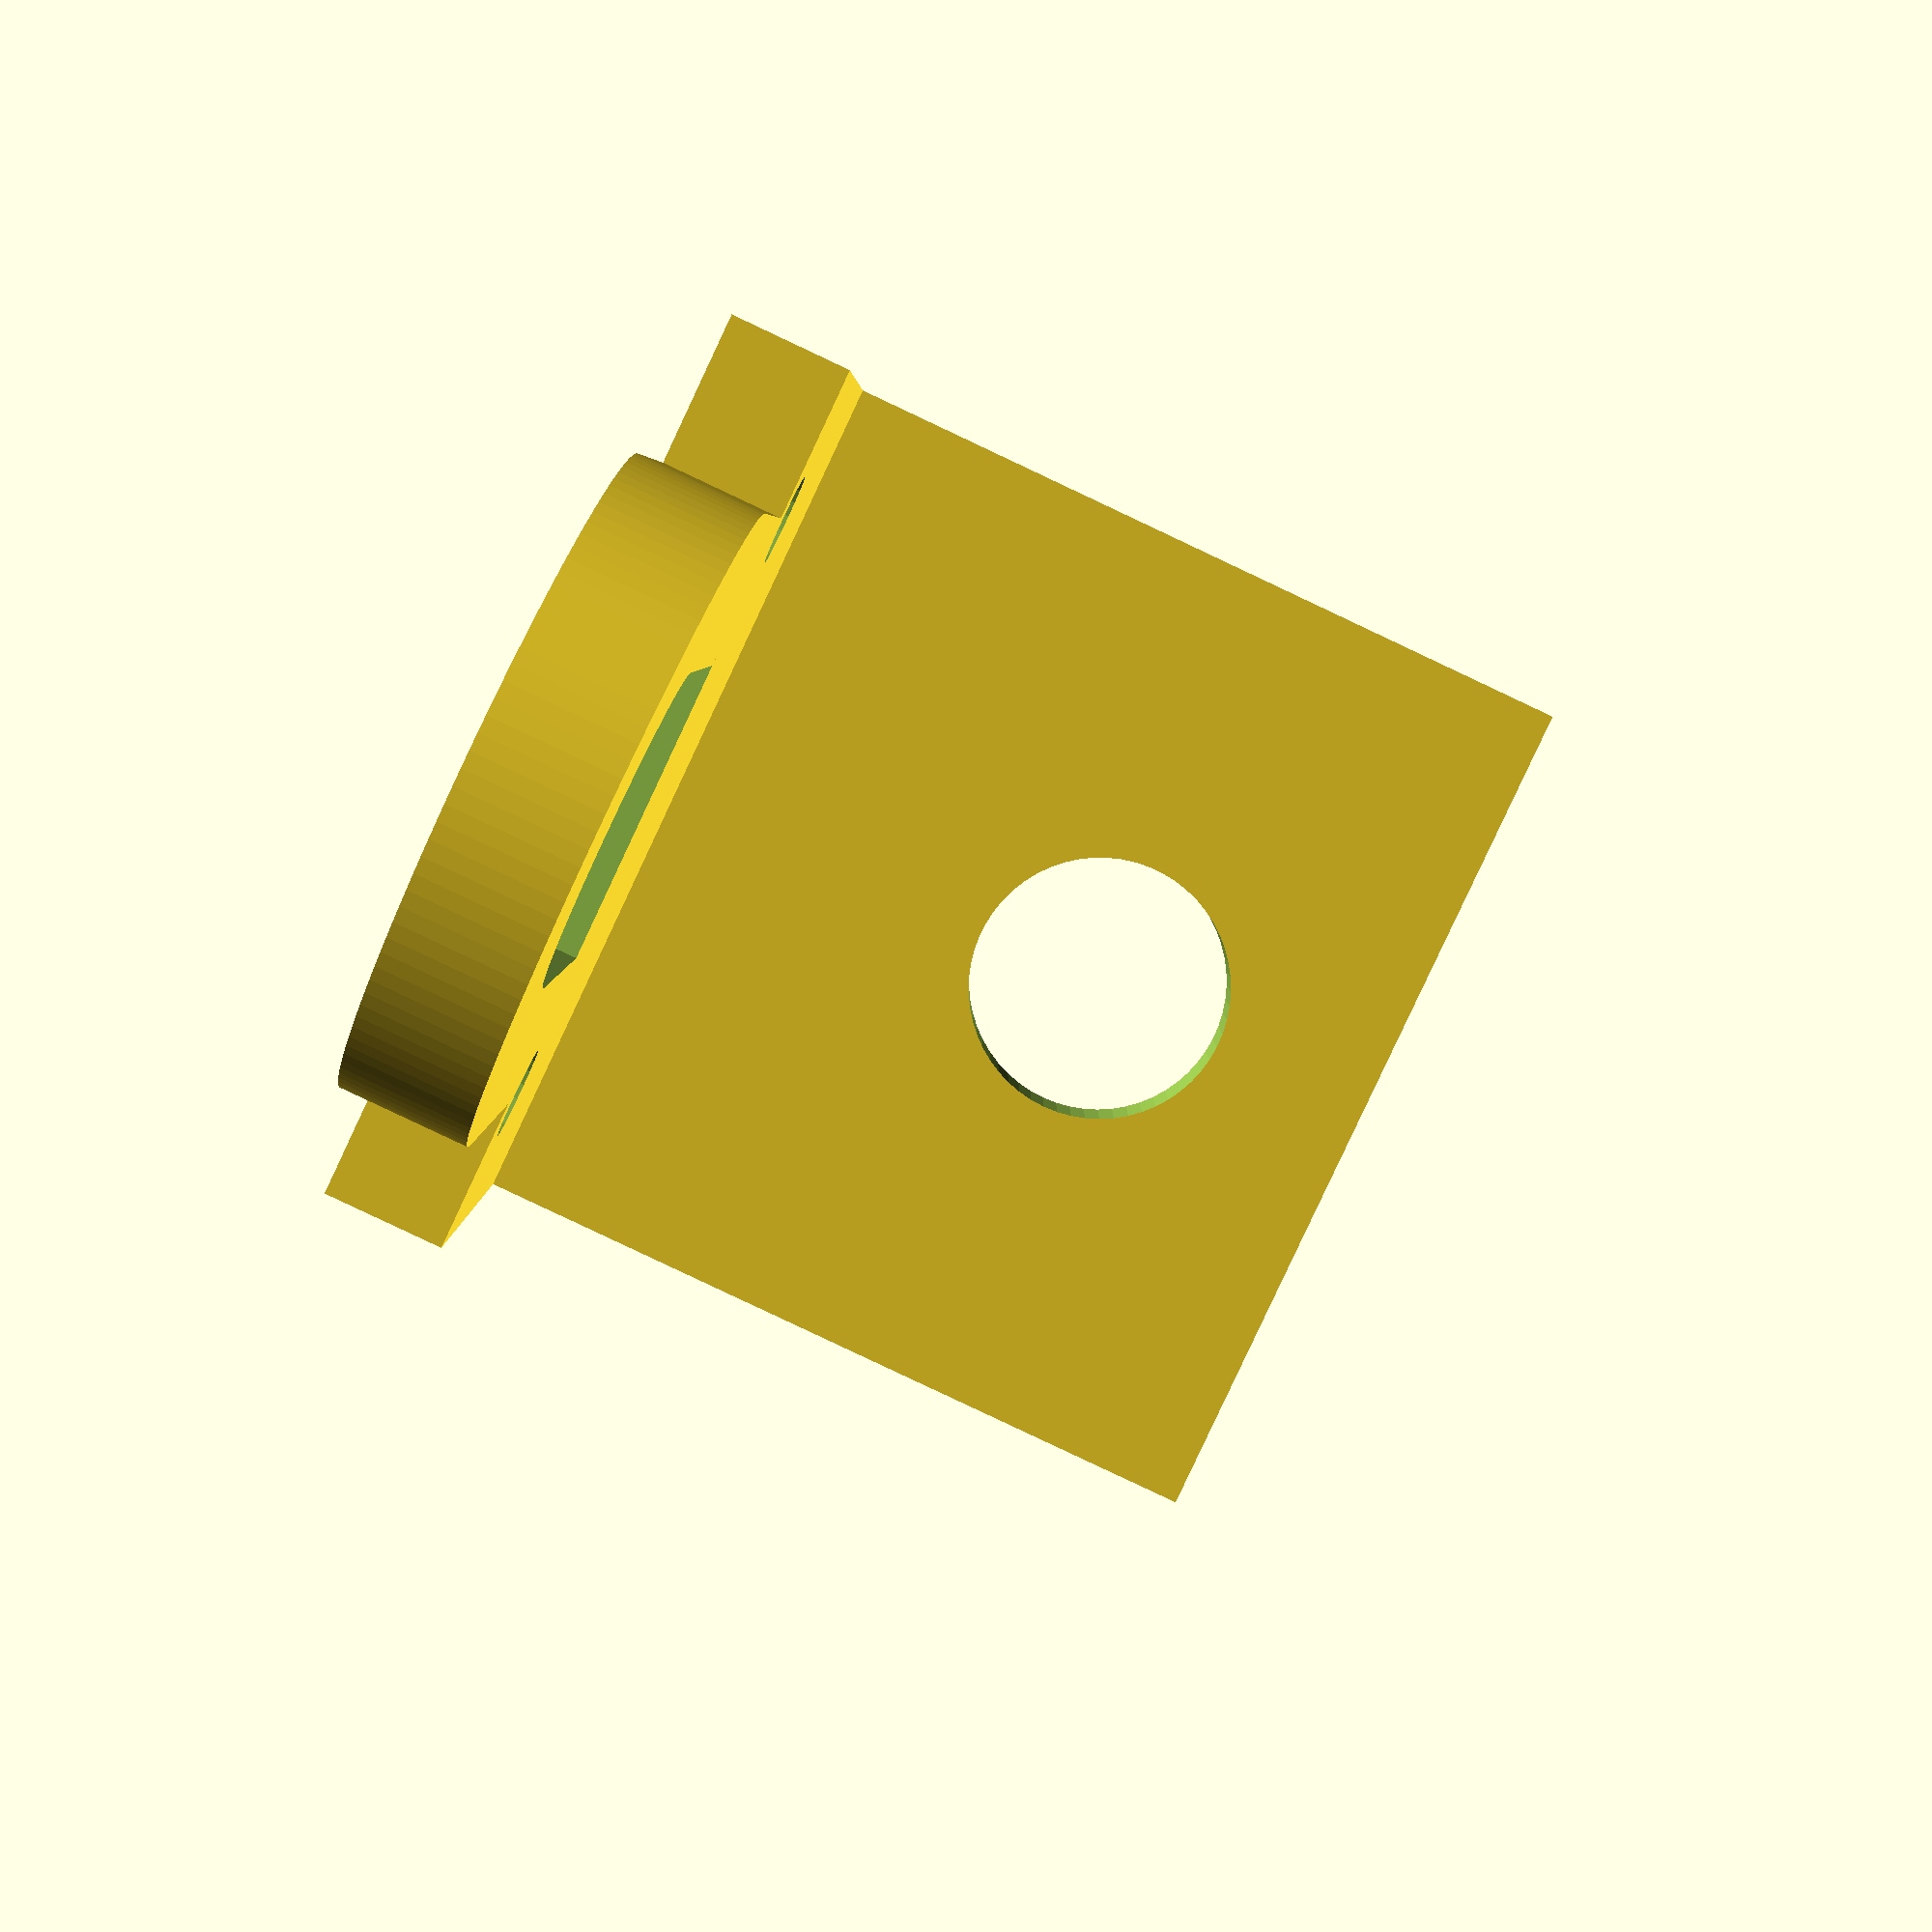
<openscad>
$fs=$fs/4;
$fa=$fa/4;

e=4;
h=30;

rotate([90,0,0])difference(){
    union(){
        translate([-15,  0, 0])cube([30,30,3]);
       
        translate([-15,  0, 0])cube([30,e,15+e]);
        hull(){
            translate([-10,  0, 0])cube([20,e,e]);
            translate([0,  0, h]) rotate([-90,0,0])cylinder(r=10, e);
        }
    }
    
    hull(){
        translate([-5,  0, 15+e])cube([10,e,e]);
        translate([0,  -1, h]) rotate([-90,0,0])cylinder(r=5, e+2);
    }
    translate([-10,  -1, e+12]) rotate([-90,0,0])cylinder(r=1.5, e+2);
    translate([ 10,  -1, e+12]) rotate([-90,0,0])cylinder(r=1.5, e+2);
    
    translate([ 0,  20, -1])cylinder(r=4.5, e+2);
}
</openscad>
<views>
elev=85.9 azim=359.5 roll=244.8 proj=p view=solid
</views>
